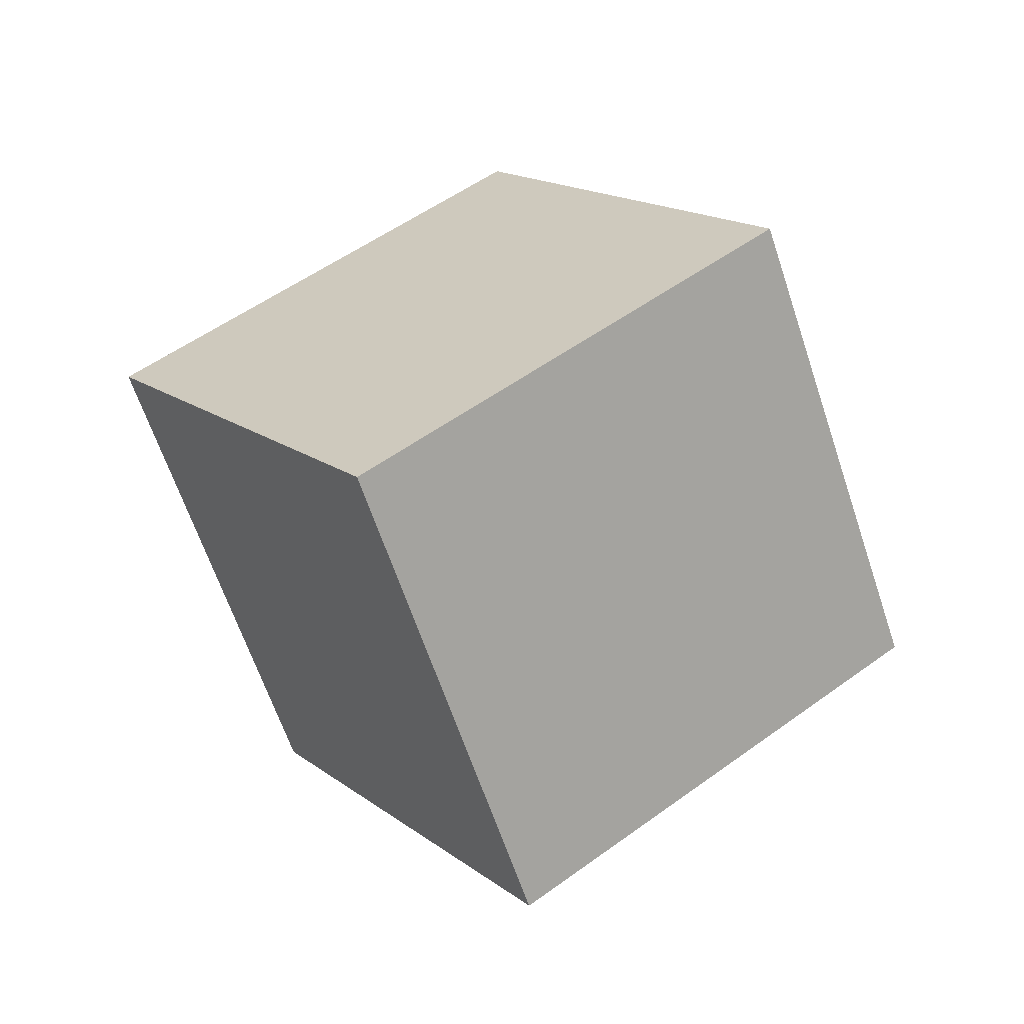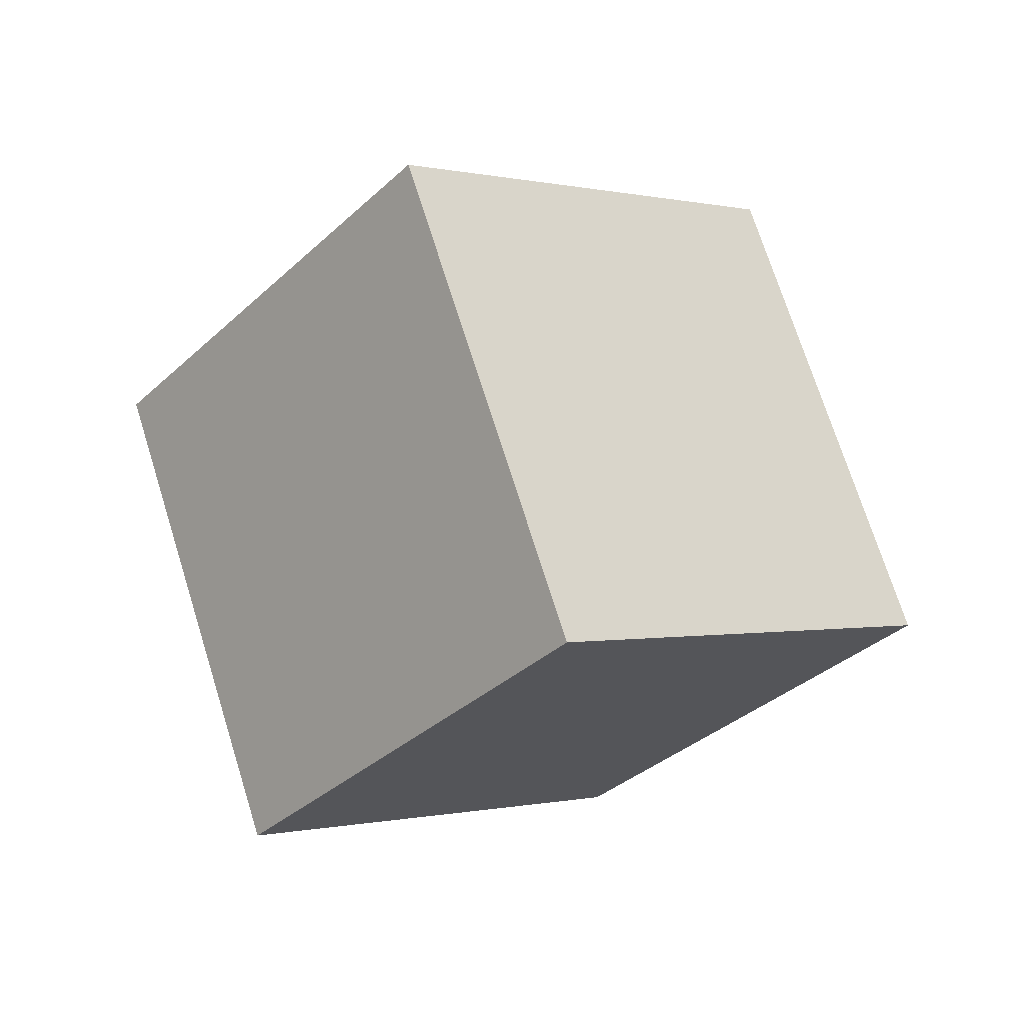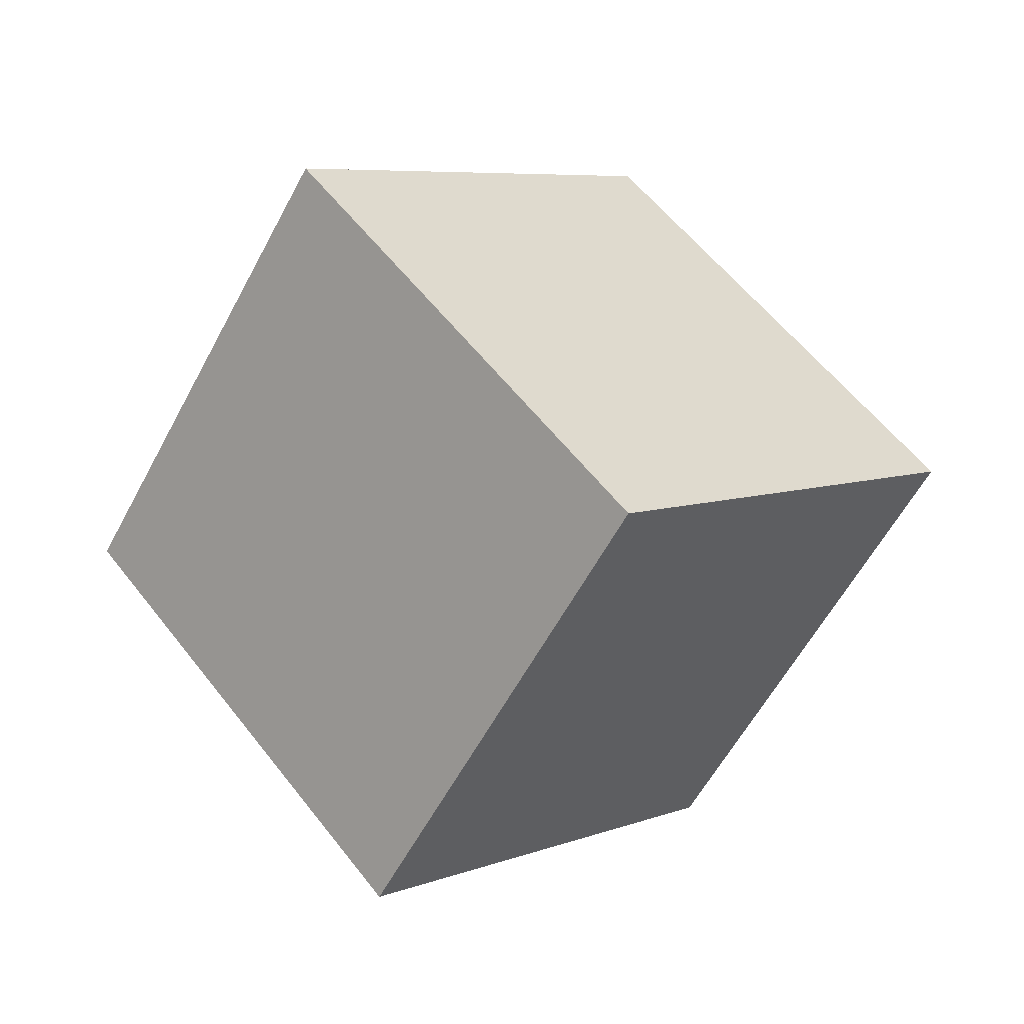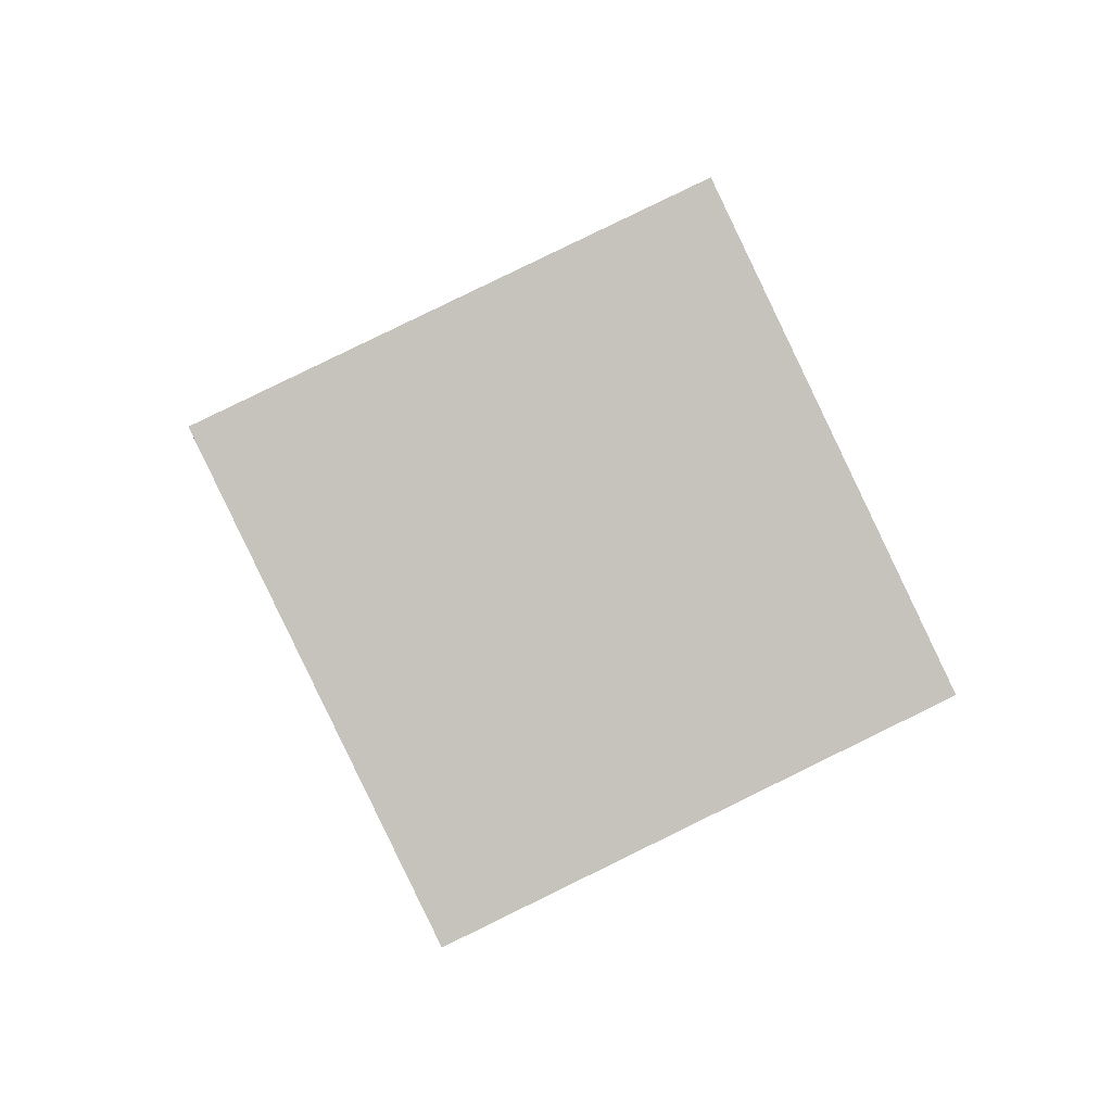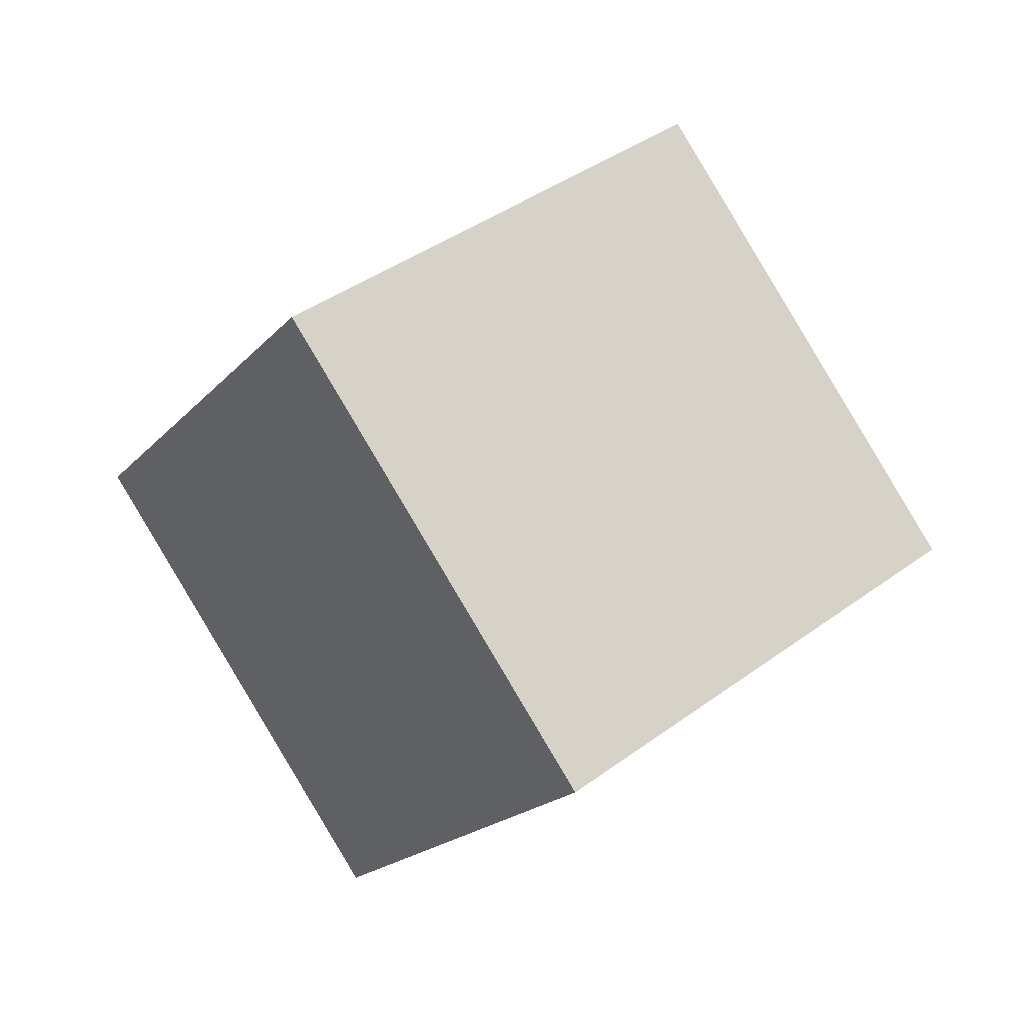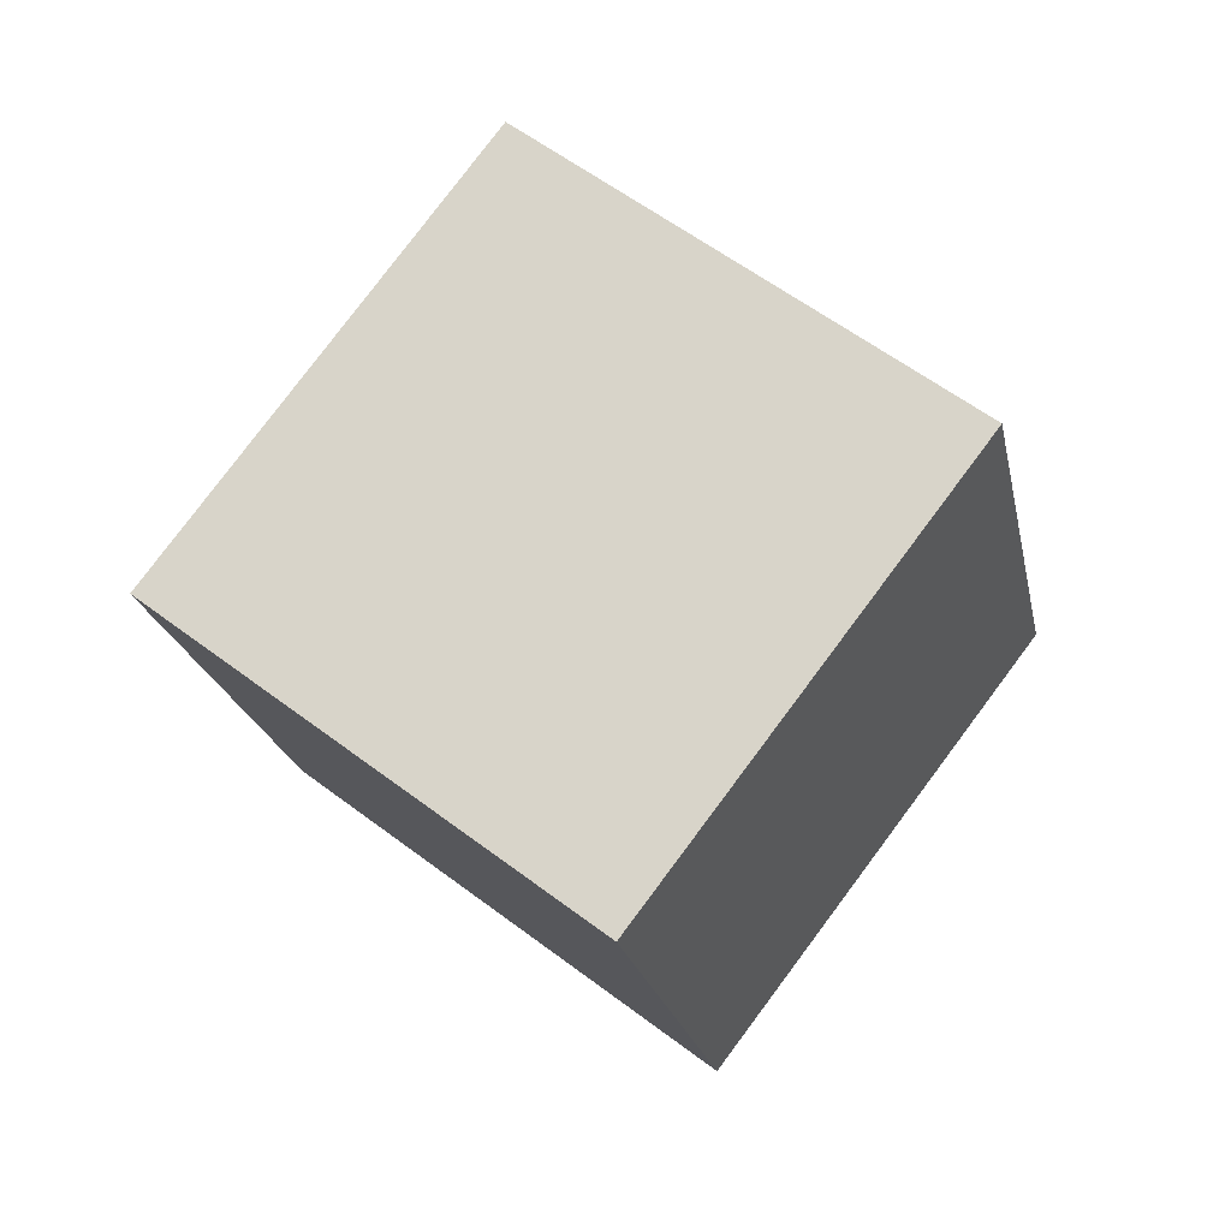
<metadata>
{"format":"obj","ext":"obj","renderer":"f3d","projection":"perspective","resolution":1024,"background":"white","views":[{"elev":46.0,"azim":9.8,"up":"+Y"},{"elev":-38.4,"azim":-80.5,"up":"+Y"},{"elev":-72.7,"azim":173.4,"up":"+Z"},{"elev":49.4,"azim":-90.4,"up":"+Z"},{"elev":-74.3,"azim":53.6,"up":"+Z"},{"elev":-34.0,"azim":-147.5,"up":"+Z"}]}
</metadata>
<code>
o Cube.104_Cube.945
v -2.069 1.677 0.3342
v -2.591 1.625 0.9156
v -1.558 2.012 0.8226
v -2.079 1.96 1.404
v -1.788 0.9718 0.5236
v -2.309 0.9201 1.105
v -1.277 1.307 1.012
v -1.798 1.255 1.593
f 2 3 1
f 4 7 3
f 8 5 7
f 6 1 5
f 7 1 3
f 4 6 8
f 2 4 3
f 4 8 7
f 8 6 5
f 6 2 1
f 7 5 1
f 4 2 6

</code>
